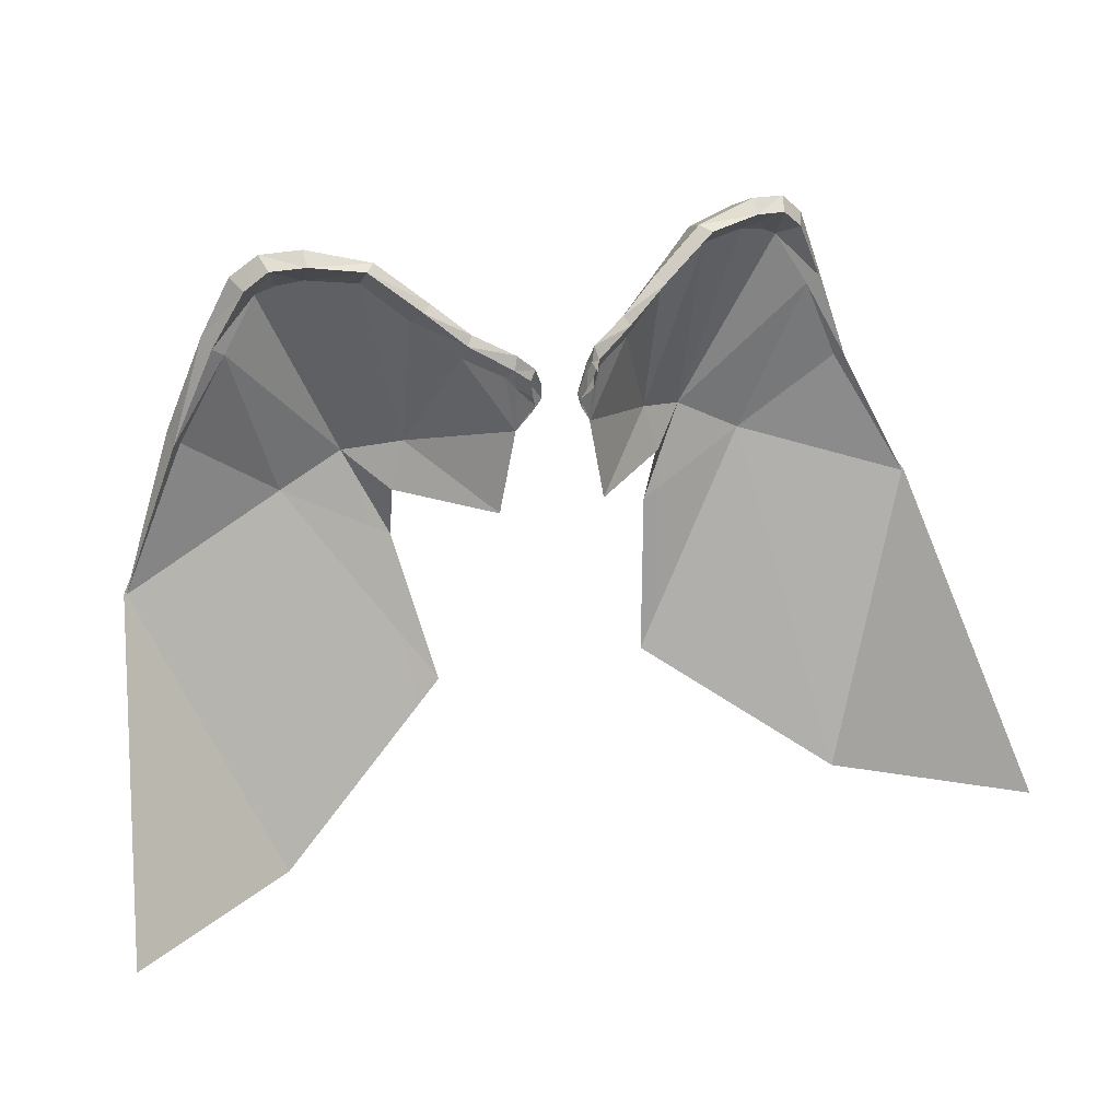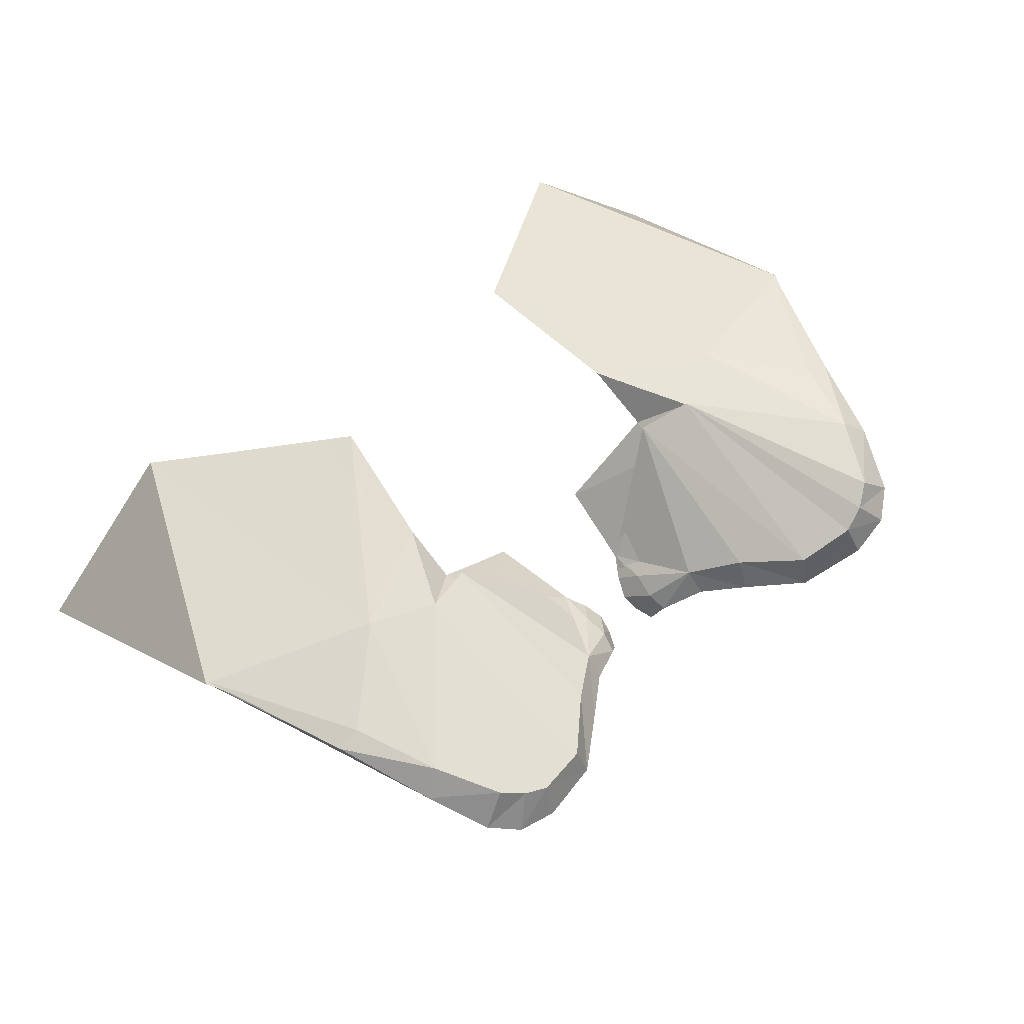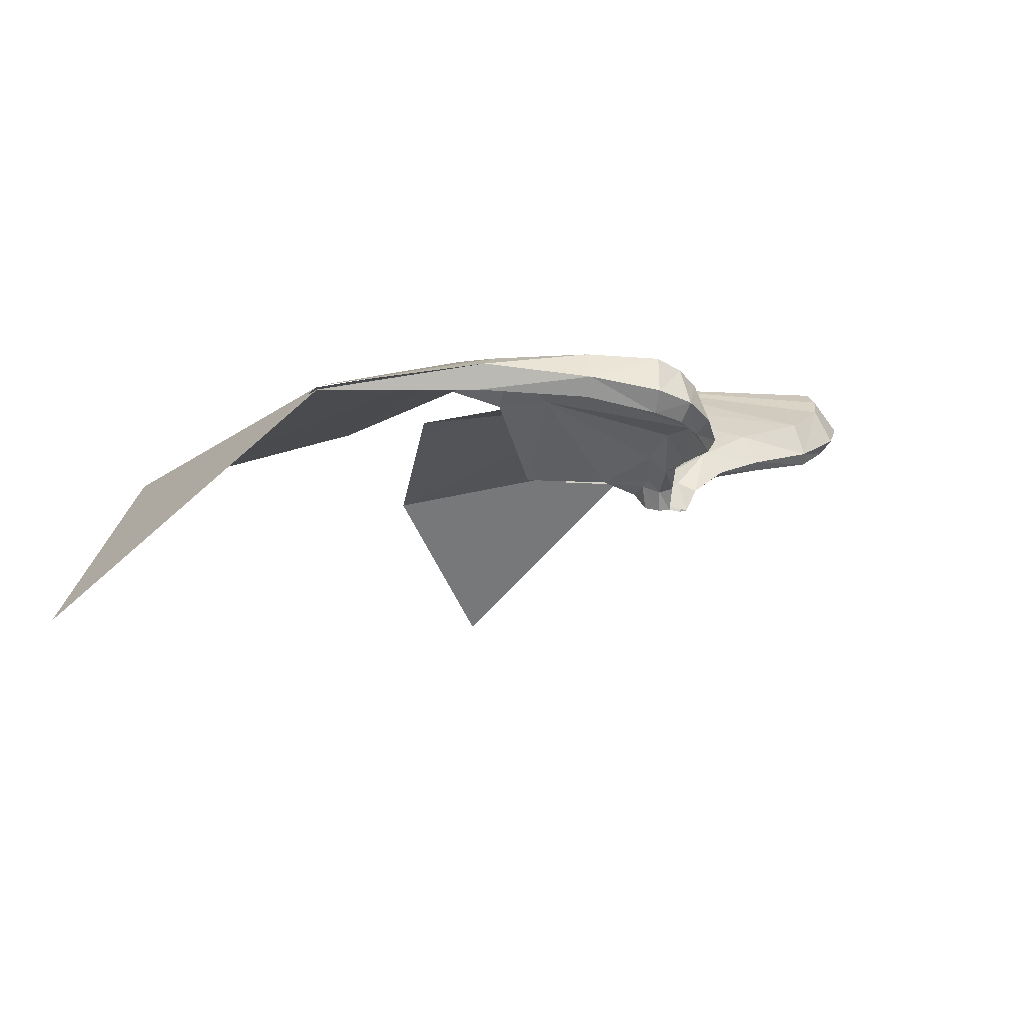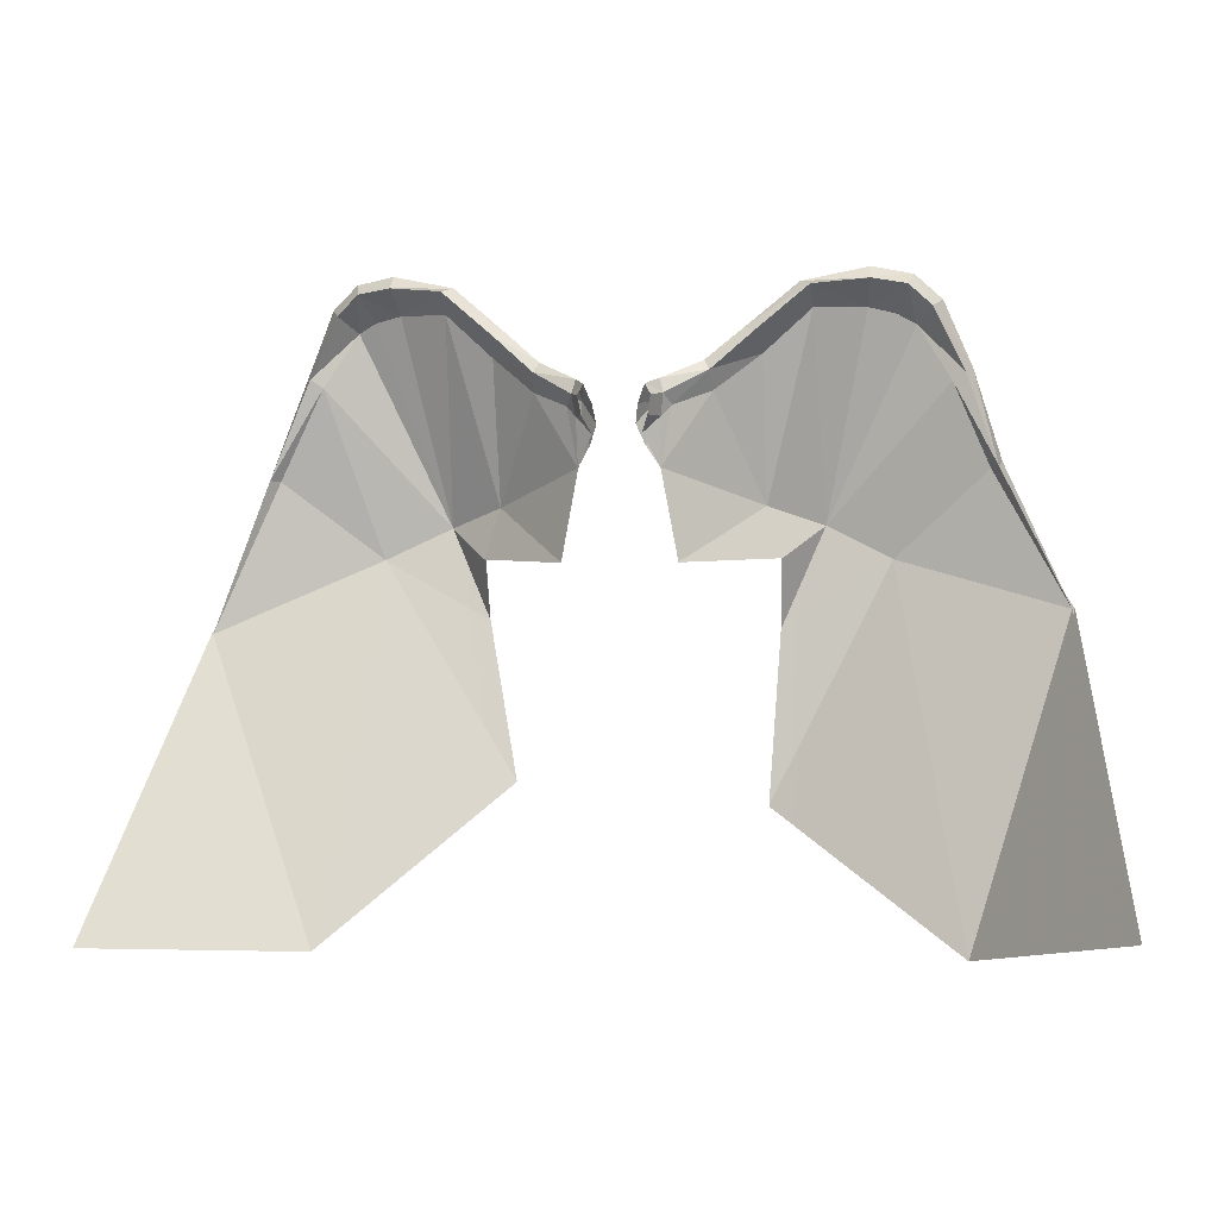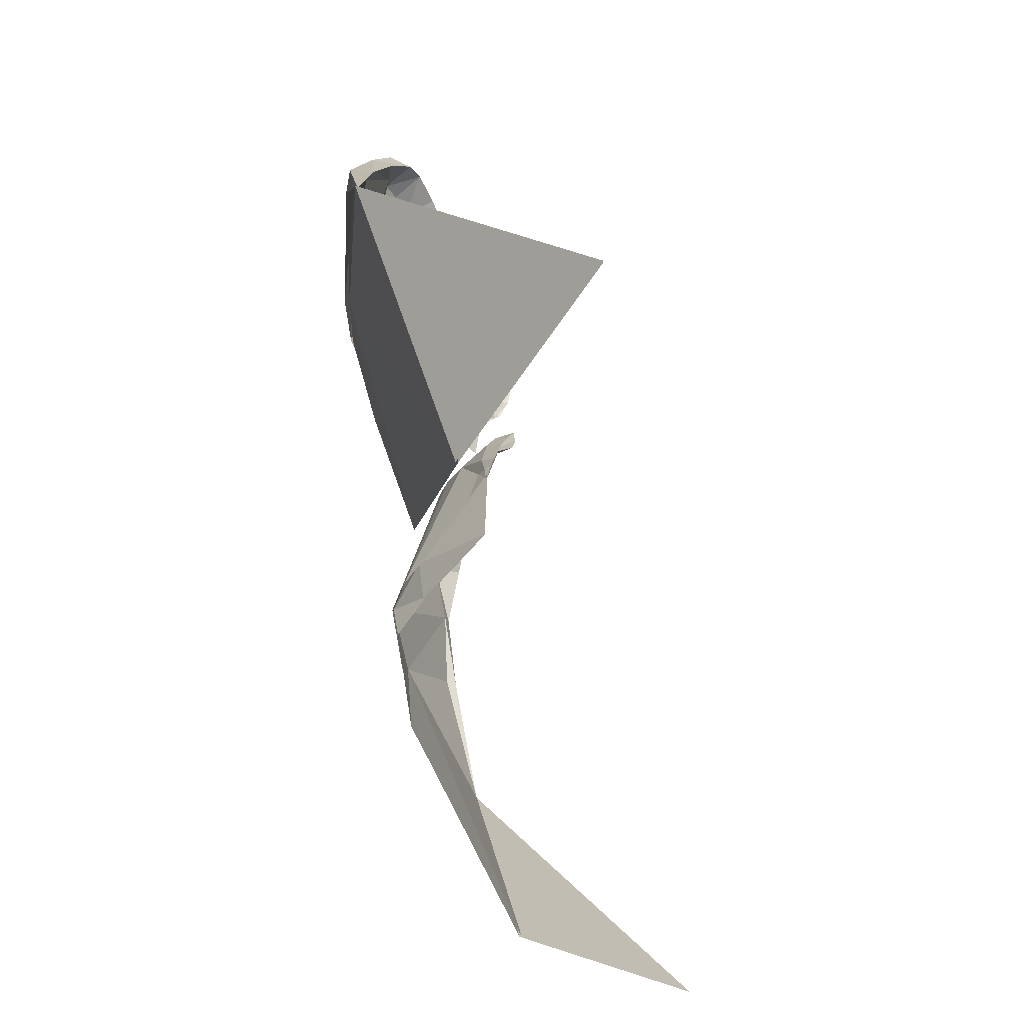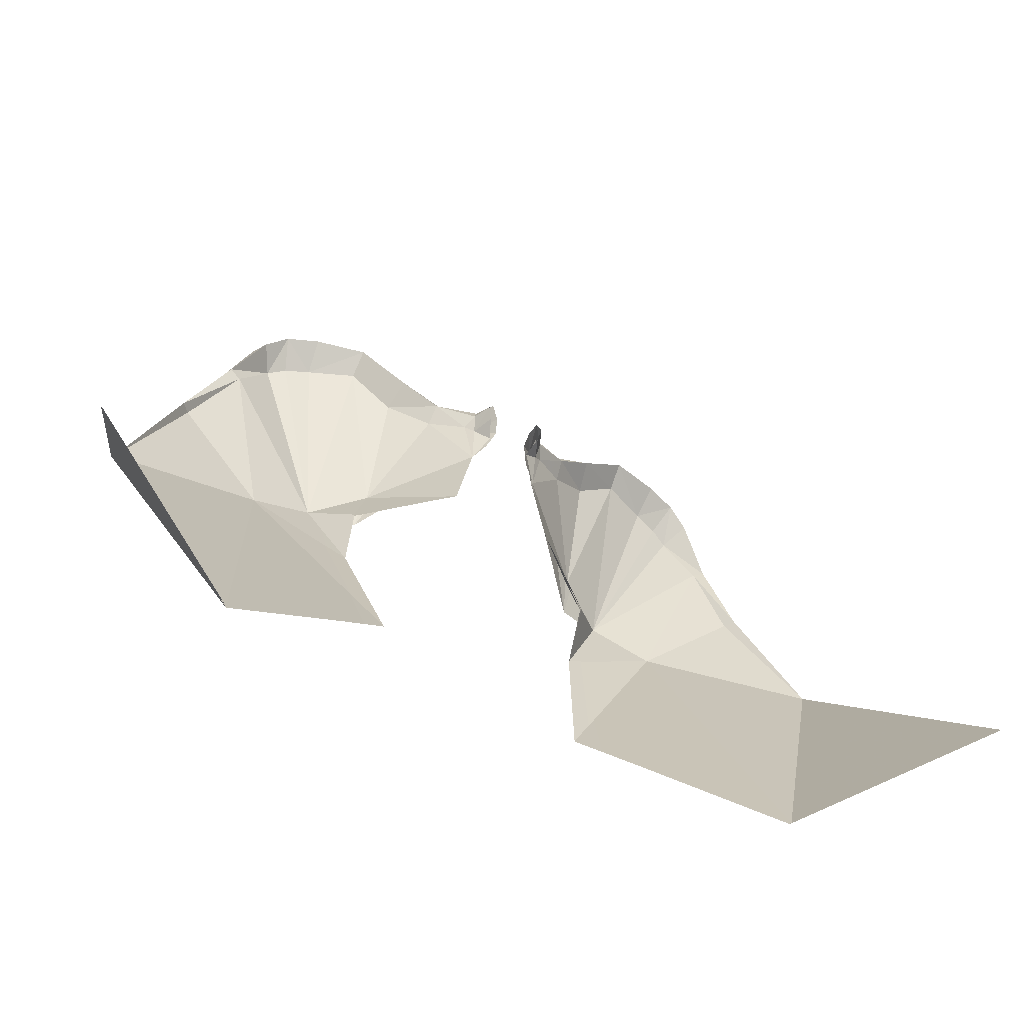
<metadata>
{"format":"obj","ext":"obj","renderer":"f3d","projection":"perspective","resolution":1024,"background":"white","views":[{"elev":26.9,"azim":-19.6,"up":"+Z"},{"elev":65.5,"azim":-41.2,"up":"+Y"},{"elev":-1.0,"azim":-65.3,"up":"+Y"},{"elev":-0.6,"azim":9.0,"up":"+Z"},{"elev":-54.4,"azim":-85.2,"up":"+Z"},{"elev":-56.0,"azim":-27.3,"up":"+Z"}]}
</metadata>
<code>
g HeLuSiZhiYu01
v -20.94 14.45 50.71
v -24.32 4.087 19.73
v -34.81 11.75 44.61
v -10.29 6.257 68.05
v -10.76 8.696 66.57
v -14.68 9.005 70.14
v -14.61 6.953 71.74
v -9.56 7.035 68.51
v -13.77 7.958 72.09
v -6.484 5.957 65.84
v -6.947 5.534 65.07
v -7.084 6.837 63.56
v -3.285 4.113 64.32
v -3.578 3.812 63.16
v -4.124 4.886 62.31
v -22.54 12.05 69.1
v -26.41 11.07 65.34
v -23.82 9.773 70.31
v -25.38 11.31 64.66
v -15.39 15.14 53.32
v -11.85 13.21 45.7
v -8.948 9.565 32.87
v -39.34 -7.563 21.16
v -30.05 13.8 57.71
v -29.97 11.68 57.17
v -29.26 12.46 57.13
v -26.92 12.67 65.87
v -24.58 11.55 70.99
v -22.34 10.62 72.88
v -21.91 9.091 71.92
v -20.98 11.4 69.87
v -18.77 10.75 70.3
v -19.06 8.174 72.25
v -19.03 9.373 73.32
v -10.79 12 54.82
v -3.233 4.83 57.49
v -4.594 5.111 50.15
v -12.05 11.62 50.64
v -3.321 4.349 61.41
v -2.844 2.103 62.89
v -2.381 2.217 63.74
v -1.956 3.652 60.05
v -2.562 2.37 61.36
v -20.93 14.57 50.8
v -35 11.91 44.62
v -24.26 4.318 19.86
v -25.09 14.71 64.77
v -15.43 15.17 53.38
v -22.24 14.38 70
v -11.86 13.2 45.76
v -8.967 9.555 32.93
v -39.39 -7.554 21.19
v -27.94 14.4 57.53
v -20.47 13.49 71.27
v -18.51 12.34 71.87
v -14.12 10.79 71
v -10.79 12.14 54.59
v -9.958 9.273 66.95
v -6.335 7.24 64.12
v -3.233 5.084 57.55
v -4.594 5.111 50.22
v -11.94 11.72 50.64
v -2.907 4.867 62.67
v -2.907 4.867 62.67
v -1.524 3.27 60.75
v -20.47 13.49 71.27
v -24.58 11.55 70.99
v -22.24 14.38 70
v -22.34 10.62 72.88
v -18.51 12.34 71.87
v -19.03 9.373 73.32
v -13.77 7.958 72.09
v -14.12 10.86 71
v -15.42 15.31 53.33
v -25.09 14.71 64.77
v -20.84 15 50.82
v -27.94 14.4 57.53
v -34.69 12.09 44.7
v -30.05 13.8 57.71
v -26.92 12.67 65.87
v -9.958 9.578 66.95
v -9.56 7.035 68.51
v -6.335 7.747 64.12
v -6.484 5.957 65.84
v -3.285 4.113 64.32
v -2.907 4.867 62.67
v -3.258 5.408 60.55
v -3.233 4.83 57.49
v -2.151 4.114 59.18
v -1.524 3.27 60.75
v -2.907 4.867 62.67
v -3.258 5.408 60.55
v -1.524 3.27 60.75
v -1.524 3.27 60.75
v -1.765 2.598 62.24
v -2.381 2.217 63.74
v -11.18 13.54 52
v 20.66 14.17 50.59
v 34.53 8.641 46.55
v 26.71 3.521 20.09
v 10.29 6.257 68.05
v 14.68 9.005 70.14
v 10.76 8.696 66.57
v 14.61 6.953 71.74
v 9.56 7.035 68.51
v 13.77 7.958 72.09
v 6.484 5.957 65.84
v 6.947 5.534 65.07
v 7.084 6.837 63.56
v 3.285 4.113 64.32
v 3.578 3.812 63.16
v 4.124 4.886 62.31
v 22.63 12.11 69.04
v 23.92 9.85 70.25
v 26.49 11.12 65.13
v 25.44 11.35 64.48
v 15.26 15.05 53.34
v 11.73 13.89 44.98
v 10.93 11.98 30.96
v 38.62 -11.01 23.3
v 29.27 12.55 58.19
v 29.02 10.42 57.66
v 28.39 11.28 57.56
v 27.01 12.74 65.62
v 24.7 11.64 70.9
v 22.48 10.72 72.84
v 22.04 9.188 71.9
v 21.08 11.48 69.84
v 18.88 10.84 70.31
v 19.19 8.278 72.28
v 19.18 9.489 73.34
v 10.79 12 54.82
v 3.233 4.83 57.49
v 4.594 5.111 50.15
v 12.05 11.62 50.64
v 3.321 4.349 61.41
v 2.844 2.103 62.89
v 2.381 2.217 63.74
v 1.956 3.652 60.05
v 2.562 2.37 61.36
v 20.66 14.29 50.68
v 26.68 3.759 20.22
v 34.74 8.761 46.6
v 25.16 14.75 64.53
v 22.34 14.46 69.91
v 15.29 15.08 53.4
v 11.73 13.88 45.04
v 10.93 11.97 31.02
v 38.66 -11.02 23.34
v 27.22 13.37 57.87
v 20.6 13.58 71.23
v 18.64 12.44 71.86
v 14.12 10.79 71
v 10.79 12.14 54.59
v 9.958 9.273 66.95
v 6.335 7.24 64.12
v 3.233 5.084 57.55
v 4.594 5.111 50.22
v 11.94 11.72 50.64
v 2.907 4.867 62.67
v 2.907 4.867 62.67
v 1.524 3.27 60.75
v 20.6 13.58 71.23
v 22.34 14.46 69.91
v 24.7 11.64 70.9
v 22.48 10.72 72.84
v 18.64 12.44 71.86
v 19.18 9.489 73.34
v 13.77 7.958 72.09
v 14.12 10.86 71
v 15.29 15.22 53.34
v 25.16 14.75 64.53
v 20.61 14.73 50.69
v 27.22 13.37 57.87
v 34.47 8.997 46.64
v 29.27 12.55 58.19
v 27.01 12.74 65.62
v 9.958 9.578 66.95
v 9.56 7.035 68.51
v 6.335 7.747 64.12
v 6.484 5.957 65.84
v 3.285 4.113 64.32
v 2.907 4.867 62.67
v 3.258 5.408 60.55
v 3.233 4.83 57.49
v 2.151 4.114 59.18
v 1.524 3.27 60.75
v 2.907 4.867 62.67
v 1.524 3.27 60.75
v 3.258 5.408 60.55
v 1.524 3.27 60.75
v 1.765 2.598 62.24
v 2.381 2.217 63.74
v 11.18 13.54 52
f 2 1 3
f 5 4 6
f 7 6 4
f 4 8 7
f 9 7 8
f 8 4 10
f 11 10 4
f 4 5 11
f 12 11 5
f 10 11 13
f 14 13 11
f 14 11 15
f 12 15 11
f 17 16 18
f 16 17 19
f 16 19 20
f 1 20 19
f 20 1 21
f 22 21 1
f 23 2 3
f 25 24 3
f 26 25 3
f 3 1 26
f 19 26 1
f 19 25 26
f 25 19 17
f 17 27 25
f 24 25 27
f 27 17 18
f 18 28 27
f 28 18 29
f 30 29 18
f 18 16 30
f 31 30 16
f 31 16 20
f 32 31 20
f 30 31 32
f 32 33 30
f 29 30 33
f 33 34 29
f 34 33 9
f 7 9 33
f 33 32 7
f 6 7 32
f 20 6 32
f 6 20 35
f 5 6 35
f 12 5 35
f 36 12 35
f 35 37 36
f 37 35 38
f 38 35 20
f 20 21 38
f 36 15 12
f 39 15 36
f 15 39 14
f 14 39 40
f 14 40 41
f 41 13 14
f 42 39 36
f 39 42 43
f 43 40 39
f 22 1 2
f 45 44 46
f 48 47 49
f 47 48 44
f 50 44 48
f 44 50 51
f 45 46 52
f 53 44 45
f 44 53 47
f 48 49 54
f 48 54 55
f 55 56 48
f 57 48 56
f 57 56 58
f 57 58 59
f 57 59 60
f 60 61 57
f 62 57 61
f 48 57 62
f 62 50 48
f 59 63 60
f 60 64 65
f 46 44 51
f 67 66 68
f 66 67 69
f 69 70 66
f 70 69 71
f 70 71 72
f 72 73 70
f 73 74 70
f 70 74 66
f 68 66 74
f 74 75 68
f 75 74 76
f 77 75 76
f 76 78 77
f 77 78 79
f 79 75 77
f 75 79 80
f 80 68 75
f 68 80 67
f 72 81 73
f 81 72 82
f 82 83 81
f 83 82 84
f 83 84 85
f 83 85 86
f 87 83 86
f 83 87 88
f 87 89 88
f 89 87 90
f 92 91 93
f 95 94 86
f 96 95 86
f 86 85 96
f 81 97 73
f 74 73 97
f 81 83 97
f 97 83 88
f 99 98 100
f 102 101 103
f 101 102 104
f 104 105 101
f 105 104 106
f 107 101 105
f 101 107 108
f 108 103 101
f 103 108 109
f 110 108 107
f 108 110 111
f 112 108 111
f 108 112 109
f 114 113 115
f 116 115 113
f 117 116 113
f 116 117 98
f 118 98 117
f 98 118 119
f 99 100 120
f 99 121 122
f 99 122 123
f 123 98 99
f 98 123 116
f 123 122 116
f 115 116 122
f 122 124 115
f 124 122 121
f 114 115 124
f 124 125 114
f 126 114 125
f 114 126 127
f 127 113 114
f 113 127 128
f 117 113 128
f 117 128 129
f 129 128 127
f 127 130 129
f 130 127 126
f 126 131 130
f 106 130 131
f 130 106 104
f 104 129 130
f 129 104 102
f 129 102 117
f 132 117 102
f 132 102 103
f 132 103 109
f 132 109 133
f 133 134 132
f 135 132 134
f 117 132 135
f 135 118 117
f 109 112 133
f 133 112 136
f 111 136 112
f 137 136 111
f 138 137 111
f 111 110 138
f 133 136 139
f 140 139 136
f 136 137 140
f 100 98 119
f 142 141 143
f 145 144 146
f 141 146 144
f 146 141 147
f 148 147 141
f 149 142 143
f 143 141 150
f 144 150 141
f 151 145 146
f 152 151 146
f 146 153 152
f 153 146 154
f 155 153 154
f 156 155 154
f 157 156 154
f 154 158 157
f 158 154 159
f 159 154 146
f 146 147 159
f 157 160 156
f 162 161 157
f 148 141 142
f 164 163 165
f 166 165 163
f 163 167 166
f 168 166 167
f 169 168 167
f 167 170 169
f 167 171 170
f 163 171 167
f 171 163 164
f 164 172 171
f 173 171 172
f 173 172 174
f 174 175 173
f 176 175 174
f 174 172 176
f 177 176 172
f 172 164 177
f 165 177 164
f 170 178 169
f 179 169 178
f 178 180 179
f 181 179 180
f 182 181 180
f 183 182 180
f 183 180 184
f 185 184 180
f 185 186 184
f 187 184 186
f 189 188 190
f 183 191 192
f 183 192 193
f 193 182 183
f 170 194 178
f 194 170 171
f 194 180 178
f 185 180 194

</code>
